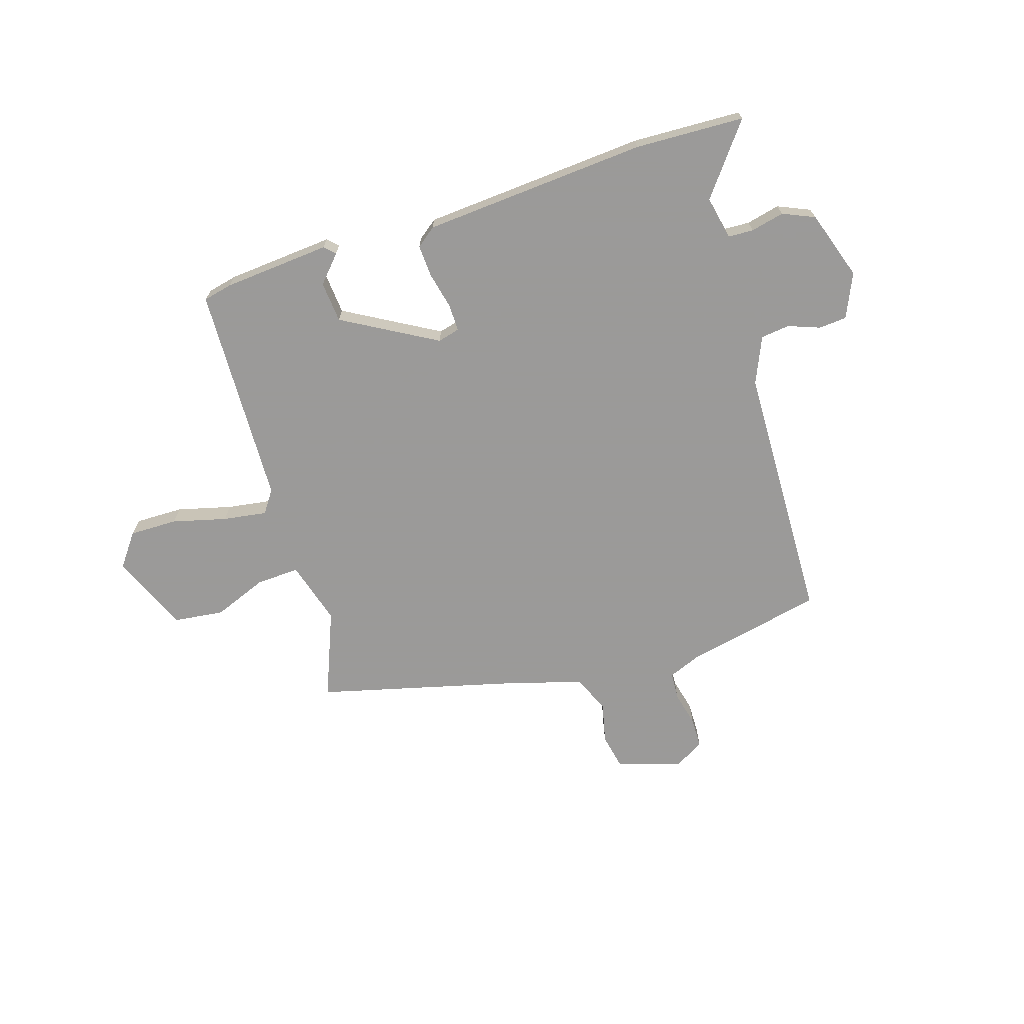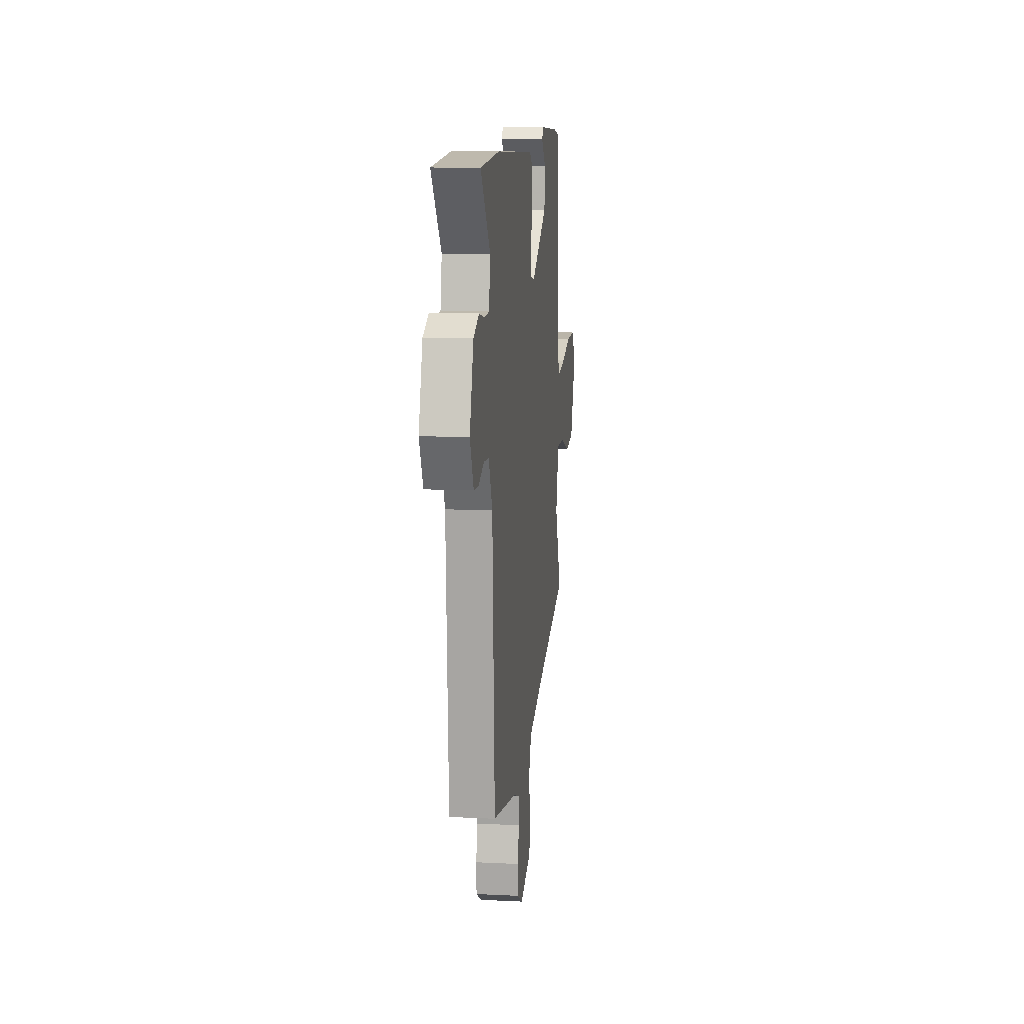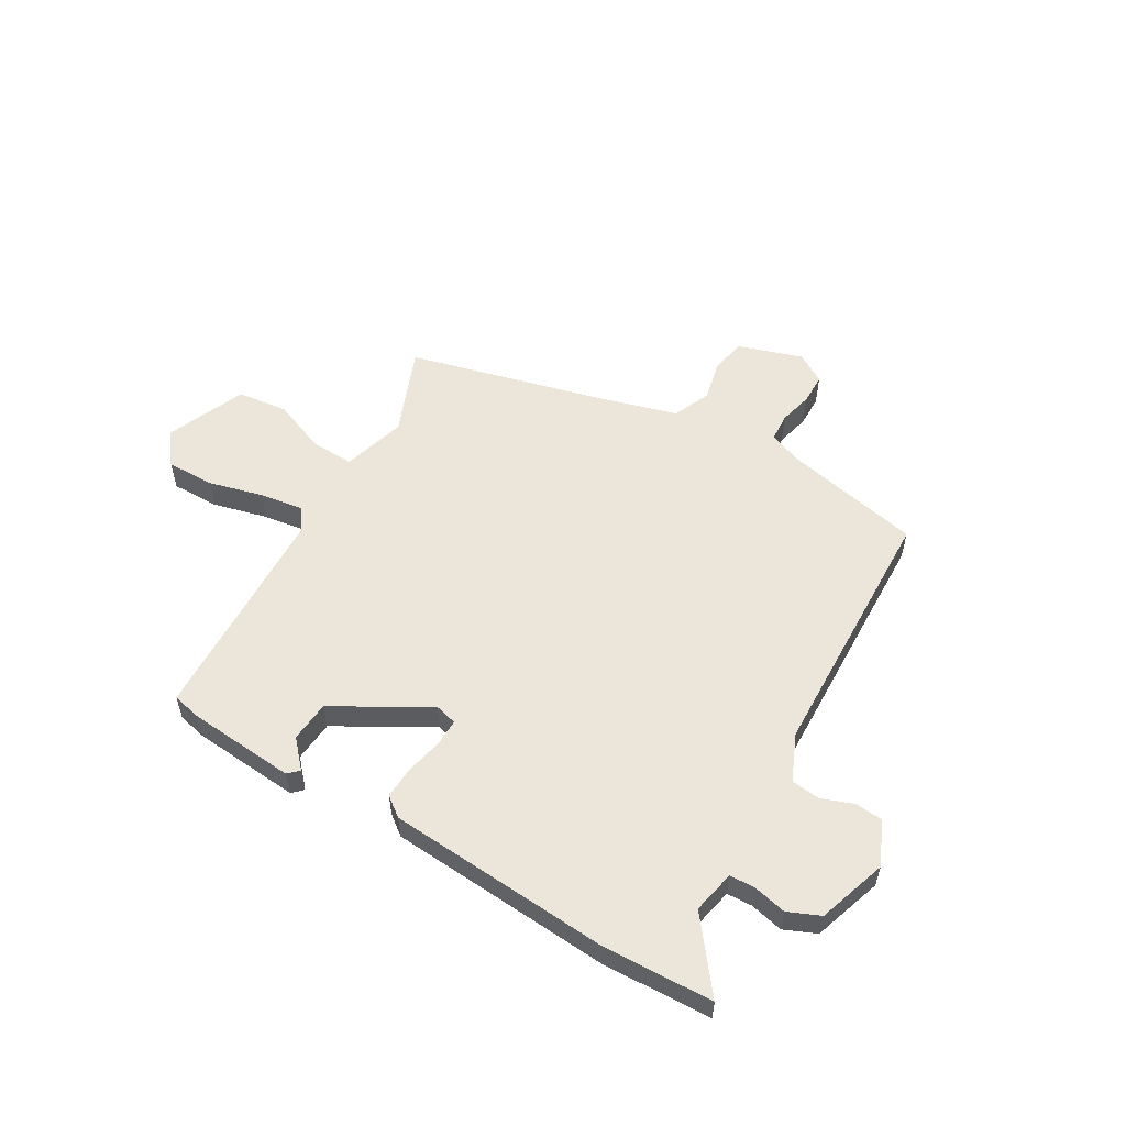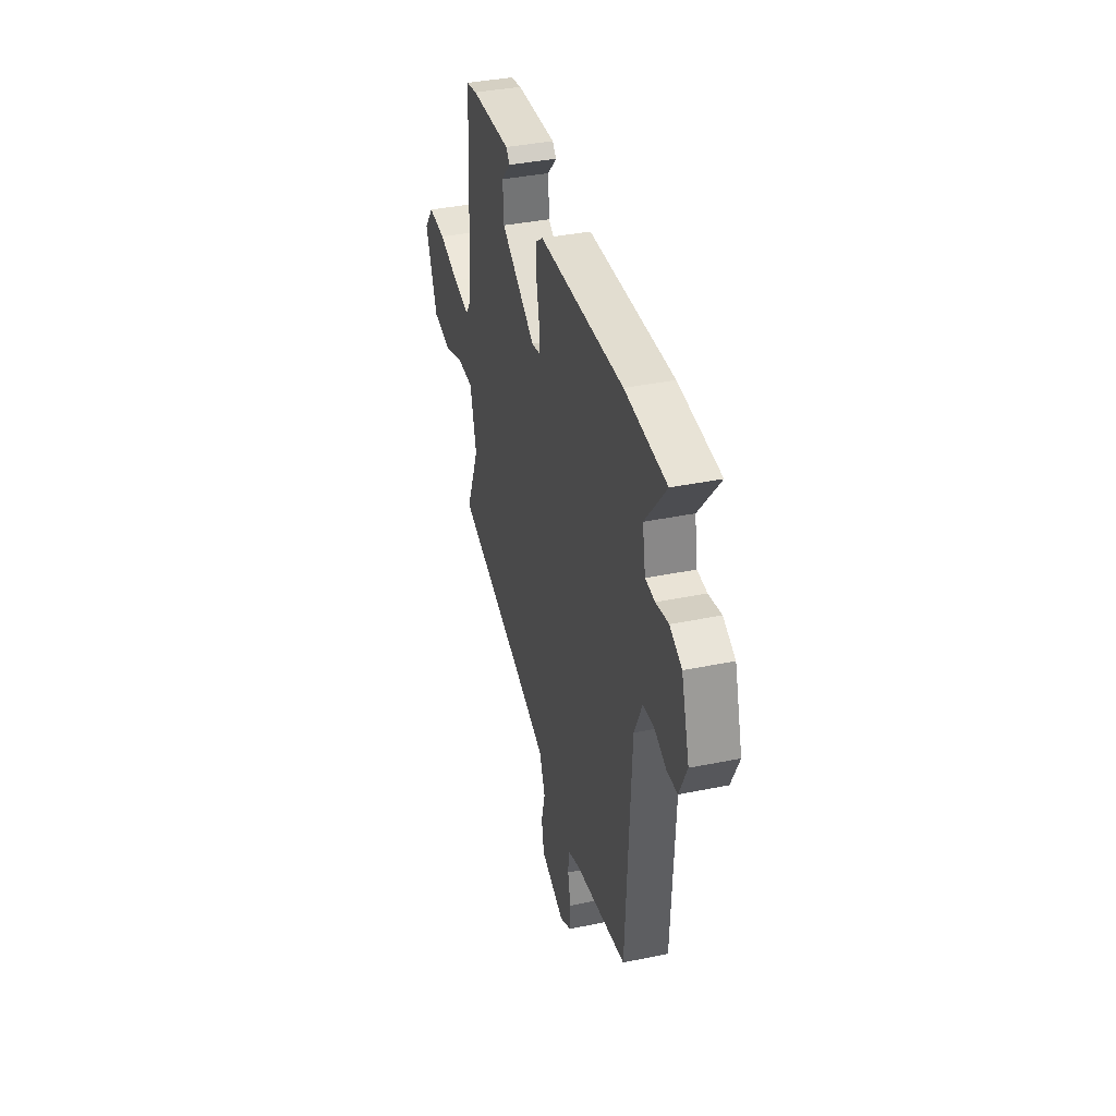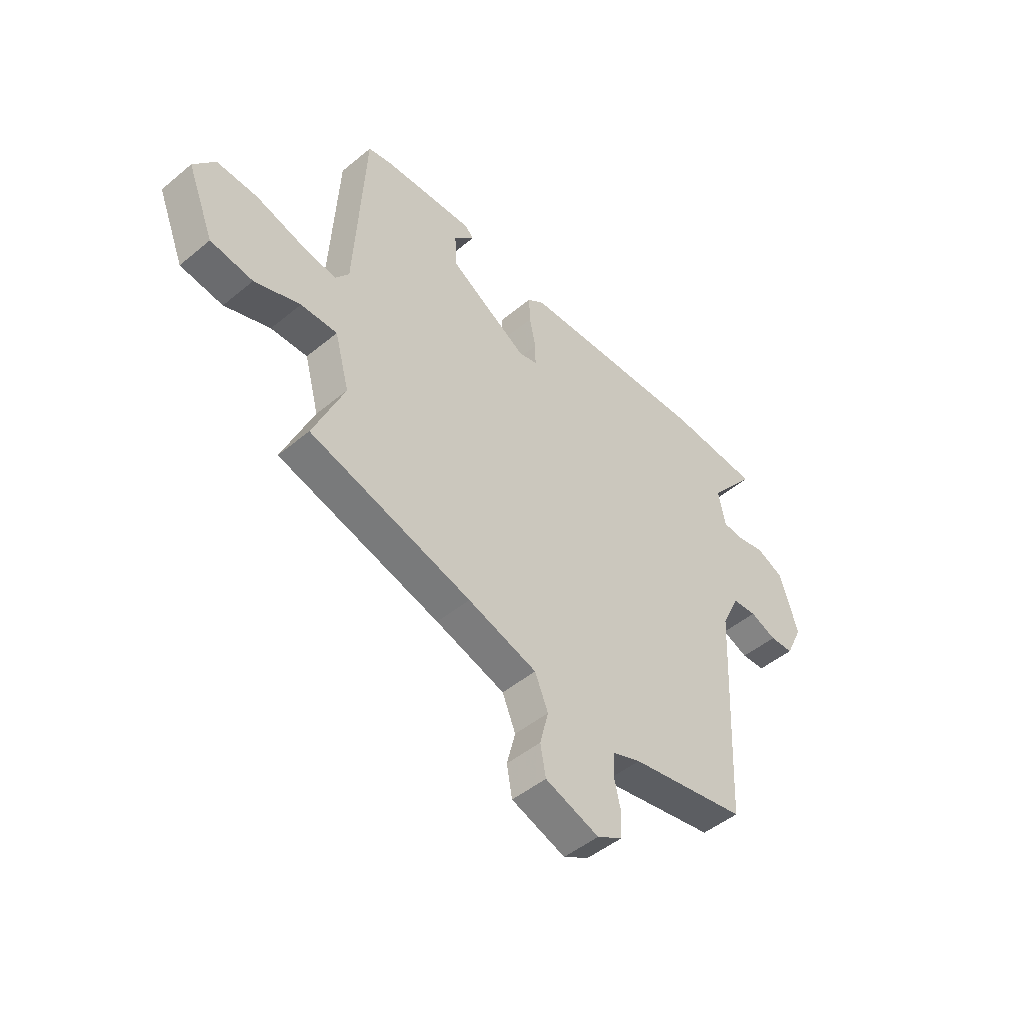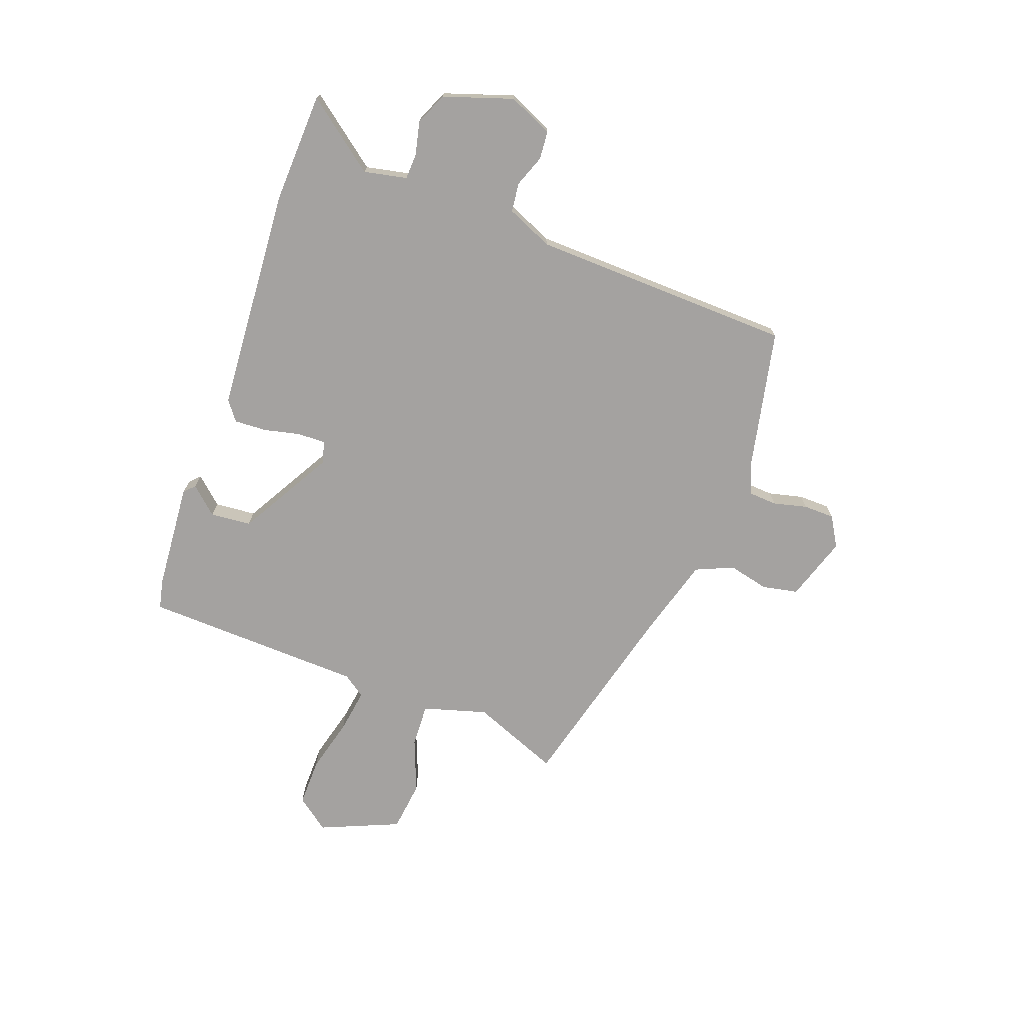
<metadata>
{"format":"obj","ext":"obj","renderer":"f3d","projection":"perspective","resolution":1024,"background":"white","views":[{"elev":-69.5,"azim":18.7,"up":"+Y"},{"elev":11.8,"azim":96.7,"up":"+Z"},{"elev":55.7,"azim":31.5,"up":"+Y"},{"elev":38.1,"azim":75.4,"up":"+Z"},{"elev":-48.2,"azim":-47.2,"up":"+Z"},{"elev":-72.7,"azim":71.0,"up":"+Y"}]}
</metadata>
<code>
v -0.523 0.07 -0.375
v -0.455 0.07 -0.214
v -0.487 0.07 -0.095
v -0.567 0.07 -0.097
v -0.667 0.07 -0.134
v -0.76 0.07 -0.121
v -0.819 0.07 0.026
v -0.772 0.07 0.086
v -0.683 0.07 0.083
v -0.583 0.07 0.055
v -0.502 0.07 0.041
v -0.472 0.07 0.082
v -0.45 0.07 0.491
v -0.396 0.07 0.502
v -0.197 0.07 0.514
v -0.178 0.07 0.495
v -0.224 0.07 0.446
v -0.219 0.07 0.37
v -0.047 0.07 0.267
v -0.006 0.07 0.277
v -0.006 0.07 0.328
v -0.02 0.07 0.396
v -0.022 0.07 0.456
v 0.015 0.07 0.483
v 0.432 0.07 0.504
v 0.635 0.07 0.492
v 0.532 0.07 0.364
v 0.547 0.07 0.284
v 0.594 0.07 0.281
v 0.656 0.07 0.294
v 0.715 0.07 0.267
v 0.755 0.07 0.138
v 0.717 0.07 0.057
v 0.665 0.07 0.054
v 0.607 0.07 0.077
v 0.553 0.07 0.072
v 0.514 0.07 -0.013
v 0.49 0.07 -0.497
v 0.233 0.07 -0.546
v 0.172 0.07 -0.569
v 0.168 0.07 -0.621
v 0.182 0.07 -0.684
v 0.18 0.07 -0.741
v 0.124 0.07 -0.773
v 0.006 0.07 -0.732
v -0.006 0.07 -0.666
v 0.013 0.07 -0.591
v -0.016 0.07 -0.521
v -0.168 0.07 -0.474
v -0.523 0 -0.375
v -0.455 0 -0.214
v -0.487 0 -0.095
v -0.567 0 -0.097
v -0.667 0 -0.134
v -0.76 0 -0.121
v -0.819 0 0.026
v -0.772 0 0.086
v -0.683 0 0.083
v -0.583 0 0.055
v -0.502 0 0.041
v -0.472 0 0.082
v -0.45 0 0.491
v -0.396 0 0.502
v -0.197 0 0.514
v -0.178 0 0.495
v -0.224 0 0.446
v -0.219 0 0.37
v -0.047 0 0.267
v -0.006 0 0.277
v -0.006 0 0.328
v -0.02 0 0.396
v -0.022 0 0.456
v 0.015 0 0.483
v 0.432 0 0.504
v 0.635 0 0.492
v 0.532 0 0.364
v 0.547 0 0.284
v 0.594 0 0.281
v 0.656 0 0.294
v 0.715 0 0.267
v 0.755 0 0.138
v 0.717 0 0.057
v 0.665 0 0.054
v 0.607 0 0.077
v 0.553 0 0.072
v 0.514 0 -0.013
v 0.49 0 -0.497
v 0.233 0 -0.546
v 0.172 0 -0.569
v 0.168 0 -0.621
v 0.182 0 -0.684
v 0.18 0 -0.741
v 0.124 0 -0.773
v 0.006 0 -0.732
v -0.006 0 -0.666
v 0.013 0 -0.591
v -0.016 0 -0.521
v -0.168 0 -0.474
f 45 46 47
f 44 45 47
f 43 44 47
f 42 43 47
f 41 42 47
f 40 41 47 48
f 39 40 48 49
f 49 1 2
f 39 49 2
f 38 39 2
f 37 38 2
f 33 34 35
f 32 33 35
f 31 32 35
f 30 31 35
f 29 30 35
f 28 29 35 36
f 37 2 3
f 36 37 3
f 28 36 3
f 27 28 3
f 25 26 27
f 24 25 27
f 23 24 27
f 22 23 27
f 21 22 27
f 15 16 17
f 14 15 17
f 13 14 17
f 12 13 17 18
f 11 12 18 19
f 8 9 10
f 7 8 10
f 6 7 10
f 5 6 10
f 4 5 10
f 4 10 11
f 11 19 20
f 4 11 20
f 3 4 20
f 20 21 27
f 3 20 27
f 96 95 94
f 96 94 93
f 96 93 92
f 96 92 91
f 96 91 90
f 97 96 90 89
f 98 97 89 88
f 51 50 98
f 51 98 88
f 51 88 87
f 51 87 86
f 84 83 82
f 84 82 81
f 84 81 80
f 84 80 79
f 84 79 78
f 85 84 78 77
f 52 51 86
f 52 86 85
f 52 85 77
f 52 77 76
f 76 75 74
f 76 74 73
f 76 73 72
f 76 72 71
f 76 71 70
f 66 65 64
f 66 64 63
f 66 63 62
f 67 66 62 61
f 68 67 61 60
f 59 58 57
f 59 57 56
f 59 56 55
f 59 55 54
f 59 54 53
f 60 59 53
f 69 68 60
f 69 60 53
f 69 53 52
f 76 70 69
f 76 69 52
f 1 50 51 2
f 2 51 52 3
f 3 52 53 4
f 4 53 54 5
f 5 54 55 6
f 6 55 56 7
f 7 56 57 8
f 8 57 58 9
f 9 58 59 10
f 10 59 60 11
f 11 60 61 12
f 12 61 62 13
f 13 62 63 14
f 14 63 64 15
f 15 64 65 16
f 16 65 66 17
f 17 66 67 18
f 18 67 68 19
f 19 68 69 20
f 20 69 70 21
f 21 70 71 22
f 22 71 72 23
f 23 72 73 24
f 24 73 74 25
f 25 74 75 26
f 26 75 76 27
f 27 76 77 28
f 28 77 78 29
f 29 78 79 30
f 30 79 80 31
f 31 80 81 32
f 32 81 82 33
f 33 82 83 34
f 34 83 84 35
f 35 84 85 36
f 36 85 86 37
f 37 86 87 38
f 38 87 88 39
f 39 88 89 40
f 40 89 90 41
f 41 90 91 42
f 42 91 92 43
f 43 92 93 44
f 44 93 94 45
f 45 94 95 46
f 46 95 96 47
f 47 96 97 48
f 48 97 98 49
f 49 98 50 1

</code>
